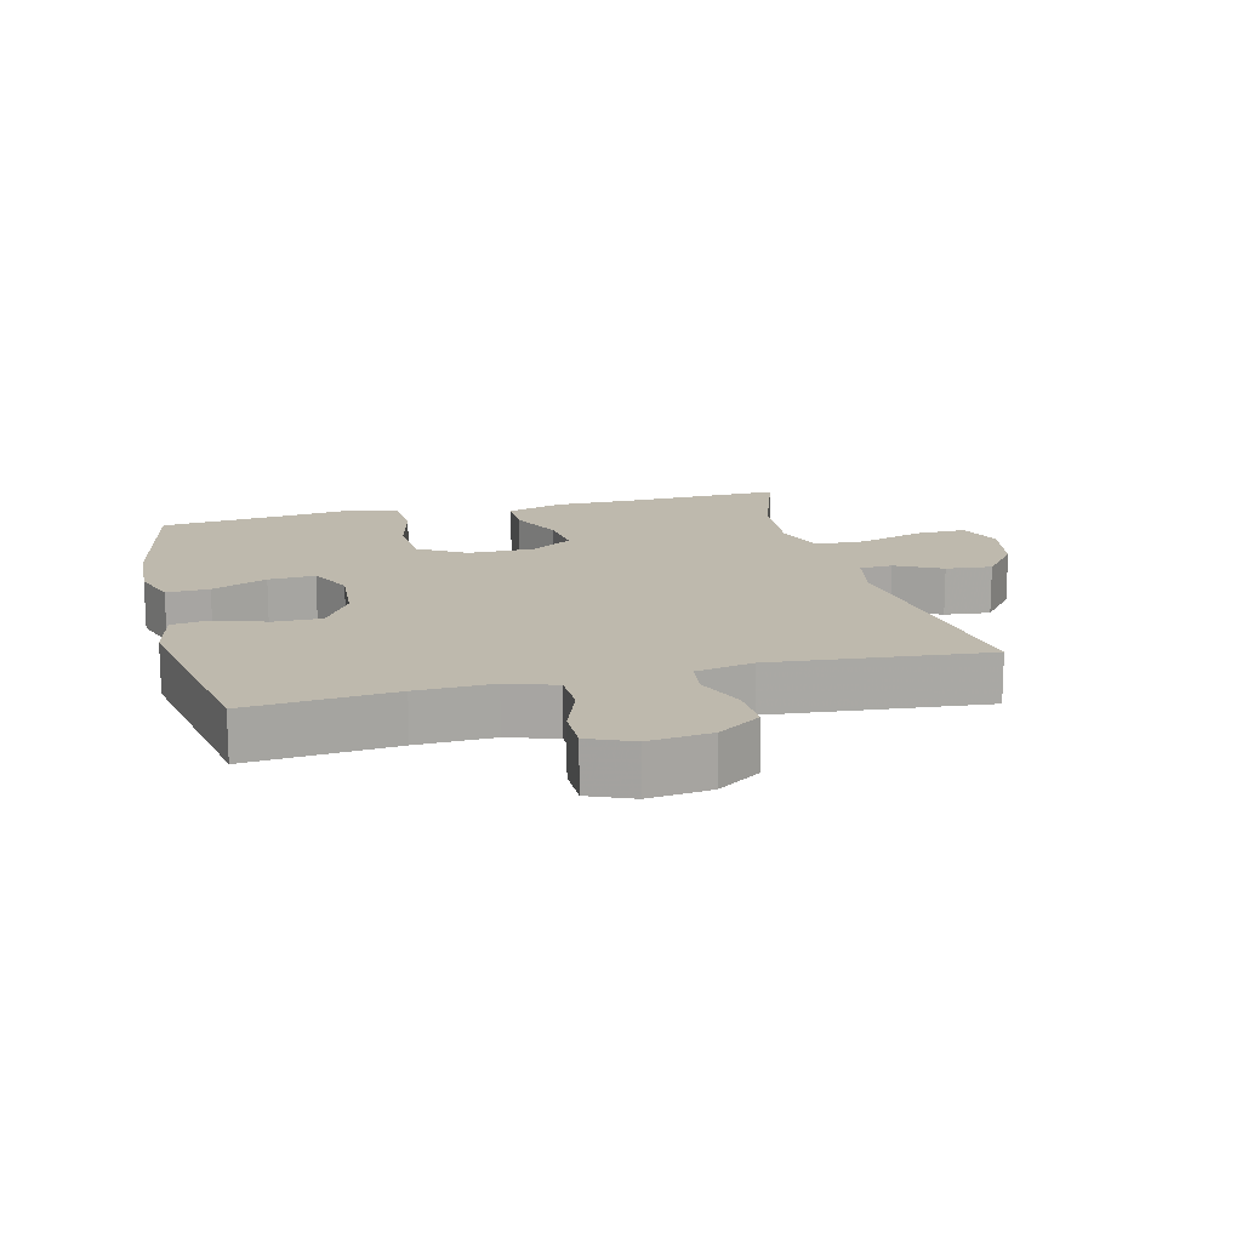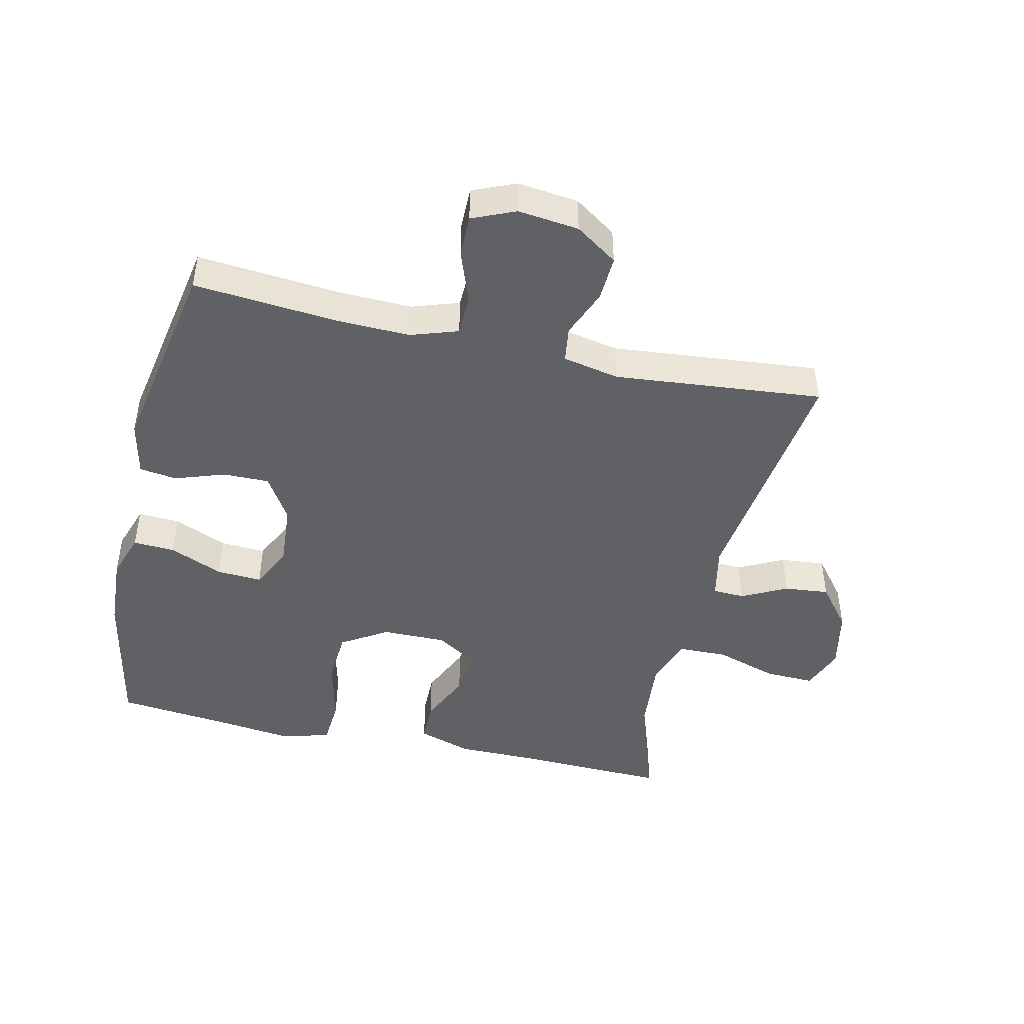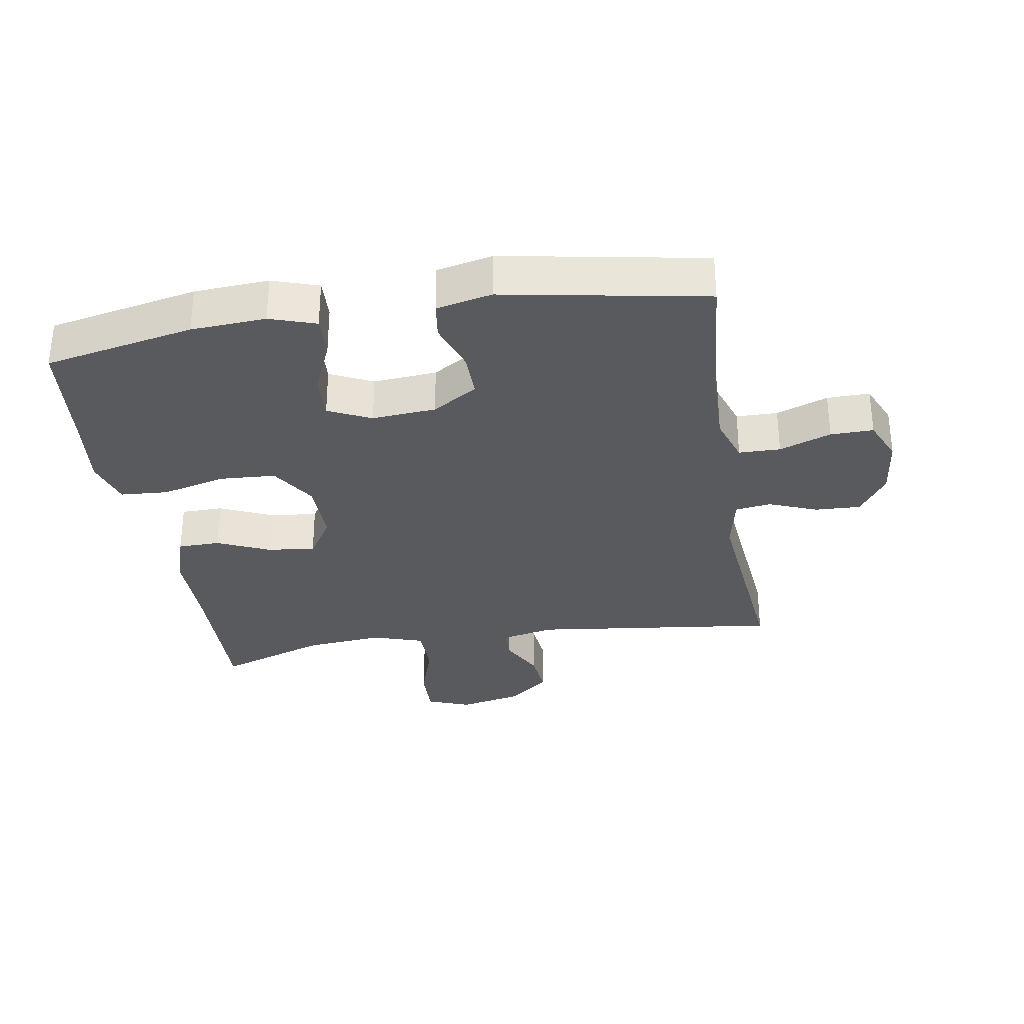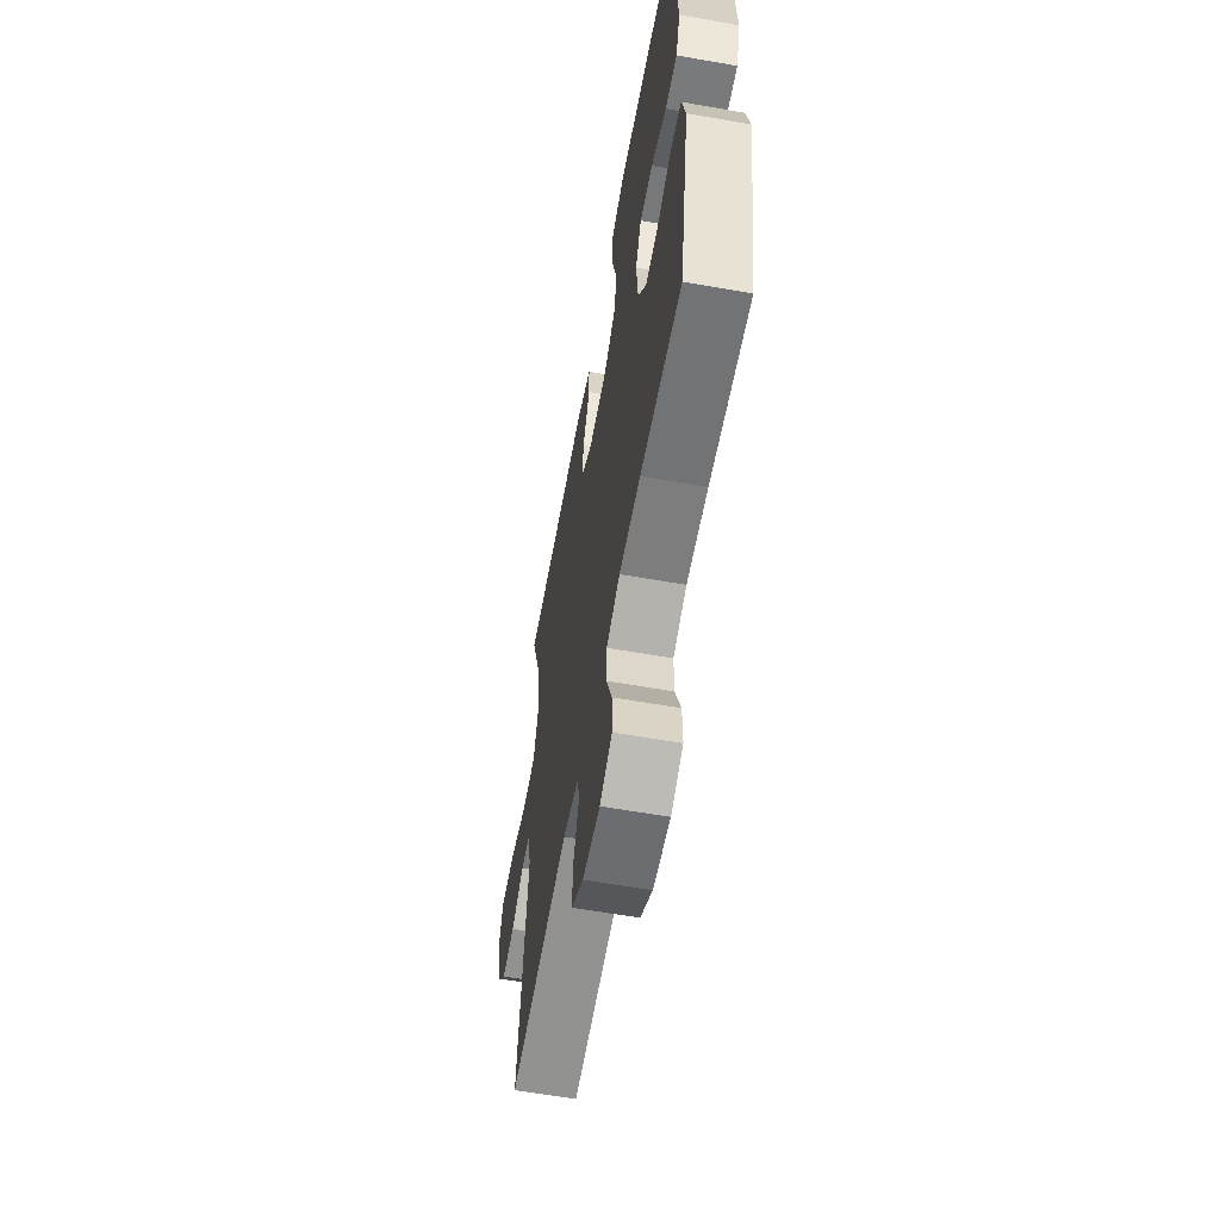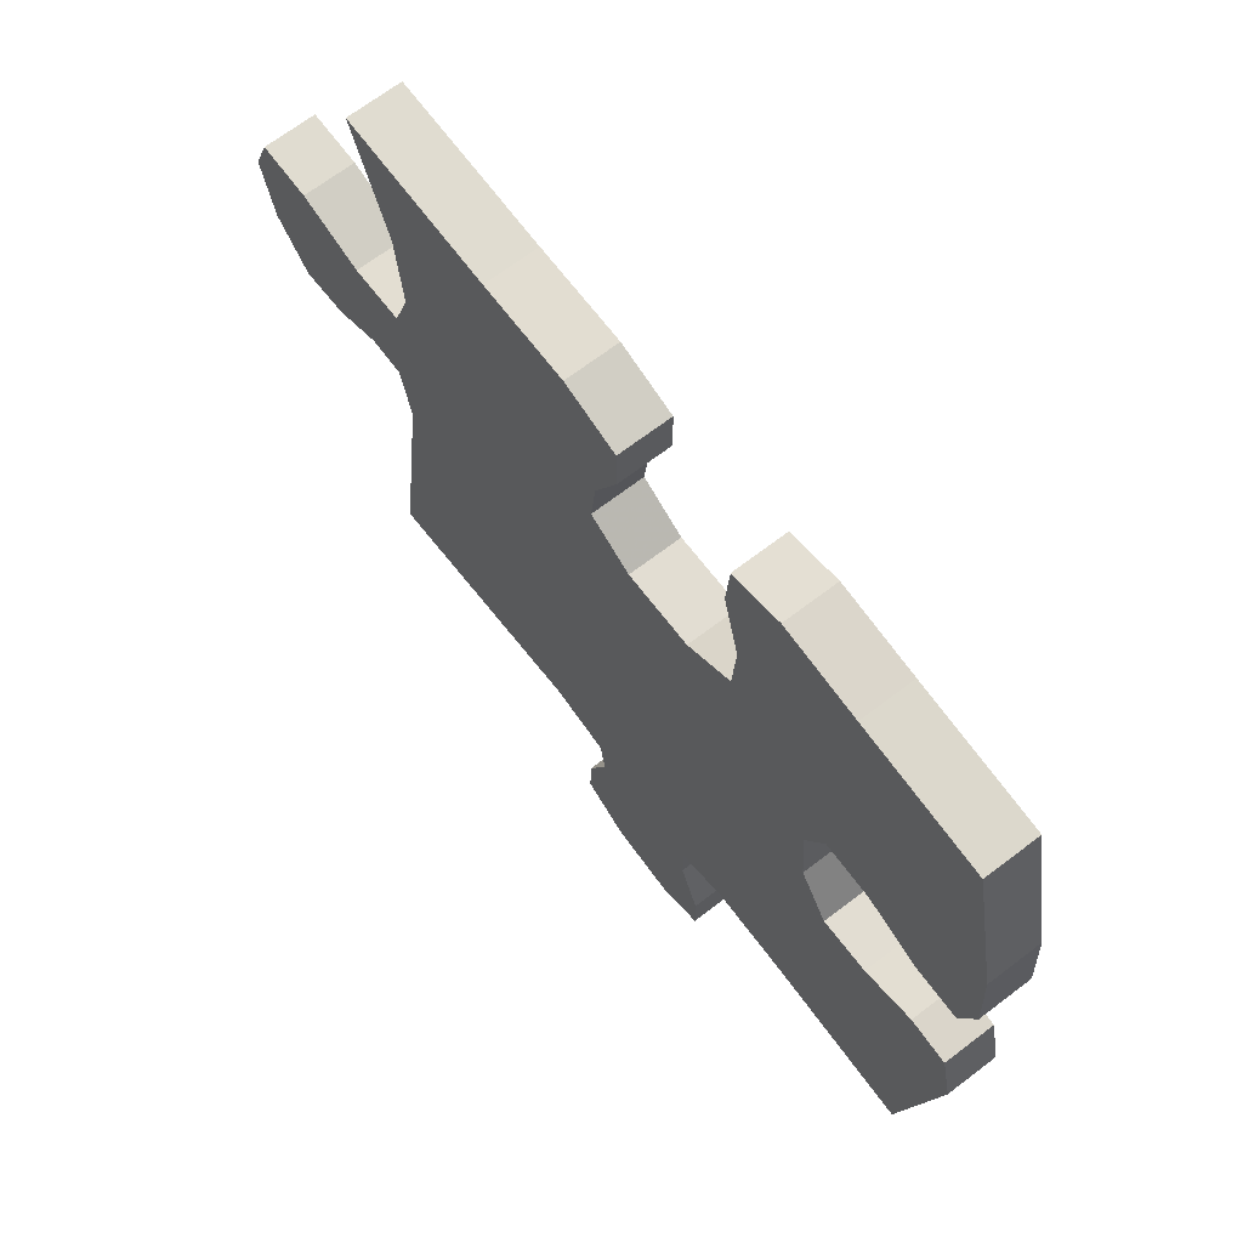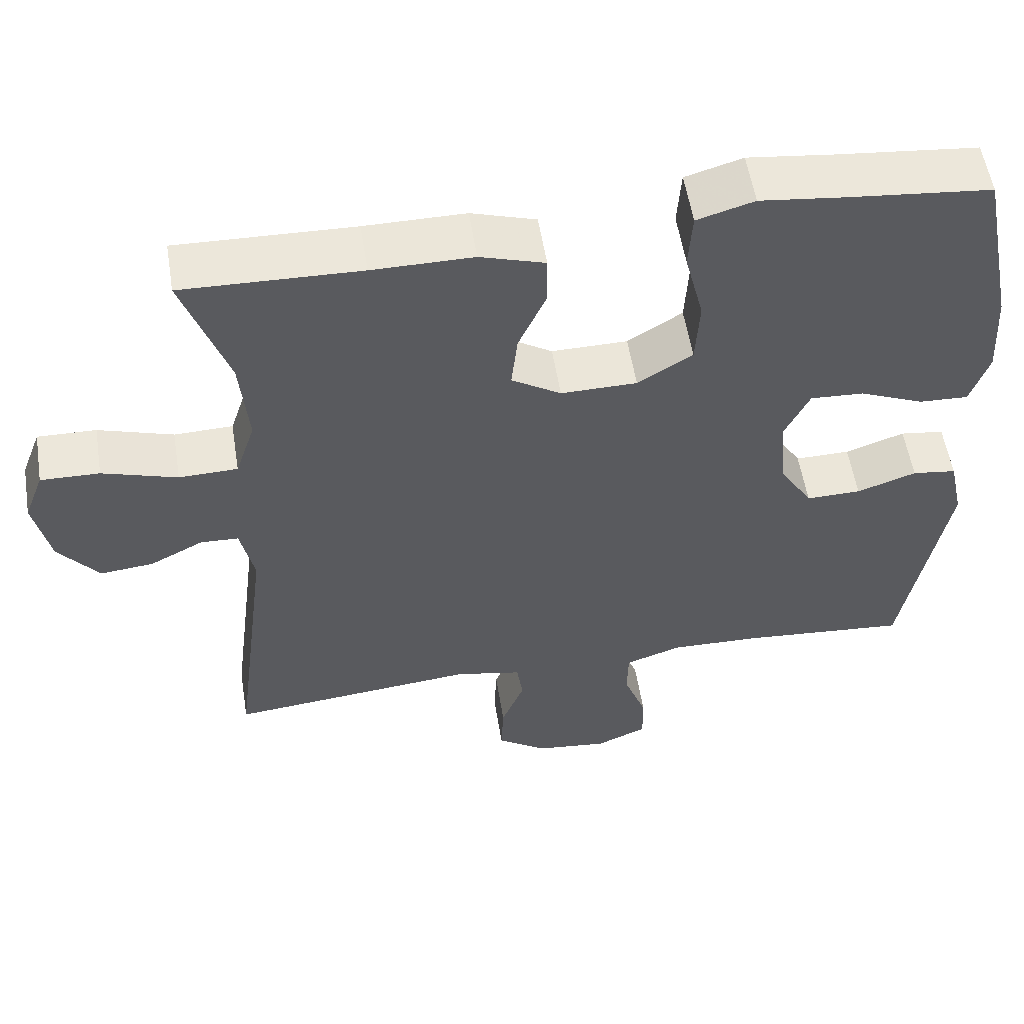
<metadata>
{"format":"obj","ext":"obj","renderer":"f3d","projection":"perspective","resolution":1024,"background":"white","views":[{"elev":15.3,"azim":165.7,"up":"+Y"},{"elev":-45.6,"azim":167.0,"up":"+Y"},{"elev":-31.6,"azim":99.4,"up":"+Y"},{"elev":-60.6,"azim":79.8,"up":"+Z"},{"elev":68.6,"azim":52.7,"up":"+Z"},{"elev":55.5,"azim":-9.1,"up":"+Z"}]}
</metadata>
<code>
v 0.5 0.07 0.5
v 0.547 0.07 0.266
v 0.554 0.07 0.149
v 0.53 0.07 0.077
v 0.465 0.07 0.08
v 0.381 0.07 0.116
v 0.31 0.07 0.12
v 0.278 0.07 0.053
v 0.286 0.07 -0.047
v 0.33 0.07 -0.118
v 0.402 0.07 -0.117
v 0.48 0.07 -0.09
v 0.538 0.07 -0.098
v 0.557 0.07 -0.185
v 0.5 0.07 -0.5
v 0.277 0.07 -0.481
v 0.161 0.07 -0.478
v 0.087 0.07 -0.503
v 0.086 0.07 -0.568
v 0.116 0.07 -0.649
v 0.117 0.07 -0.716
v 0.05 0.07 -0.745
v -0.045 0.07 -0.734
v -0.111 0.07 -0.689
v -0.108 0.07 -0.618
v -0.078 0.07 -0.542
v -0.086 0.07 -0.486
v -0.174 0.07 -0.468
v -0.5 0.07 -0.5
v -0.452 0.07 -0.115
v -0.47 0.07 -0.031
v -0.52 0.07 -0.029
v -0.59 0.07 -0.065
v -0.66 0.07 -0.072
v -0.713 0.07 -0.006
v -0.734 0.07 0.091
v -0.708 0.07 0.159
v -0.631 0.07 0.157
v -0.533 0.07 0.126
v -0.456 0.07 0.128
v -0.43 0.07 0.207
v -0.441 0.07 0.329
v -0.5 0.07 0.5
v -0.268 0.07 0.493
v -0.136 0.07 0.493
v -0.051 0.07 0.466
v -0.05 0.07 0.4
v -0.087 0.07 0.317
v -0.095 0.07 0.243
v -0.03 0.07 0.202
v 0.07 0.07 0.203
v 0.142 0.07 0.248
v 0.147 0.07 0.336
v 0.122 0.07 0.436
v 0.127 0.07 0.511
v 0.202 0.07 0.533
v 0.317 0.07 0.519
v 0.5 0 0.5
v 0.547 0 0.266
v 0.554 0 0.149
v 0.53 0 0.077
v 0.465 0 0.08
v 0.381 0 0.116
v 0.31 0 0.12
v 0.278 0 0.053
v 0.286 0 -0.047
v 0.33 0 -0.118
v 0.402 0 -0.117
v 0.48 0 -0.09
v 0.538 0 -0.098
v 0.557 0 -0.185
v 0.5 0 -0.5
v 0.277 0 -0.481
v 0.161 0 -0.478
v 0.087 0 -0.503
v 0.086 0 -0.568
v 0.116 0 -0.649
v 0.117 0 -0.716
v 0.05 0 -0.745
v -0.045 0 -0.734
v -0.111 0 -0.689
v -0.108 0 -0.618
v -0.078 0 -0.542
v -0.086 0 -0.486
v -0.174 0 -0.468
v -0.5 0 -0.5
v -0.452 0 -0.115
v -0.47 0 -0.031
v -0.52 0 -0.029
v -0.59 0 -0.065
v -0.66 0 -0.072
v -0.713 0 -0.006
v -0.734 0 0.091
v -0.708 0 0.159
v -0.631 0 0.157
v -0.533 0 0.126
v -0.456 0 0.128
v -0.43 0 0.207
v -0.441 0 0.329
v -0.5 0 0.5
v -0.268 0 0.493
v -0.136 0 0.493
v -0.051 0 0.466
v -0.05 0 0.4
v -0.087 0 0.317
v -0.095 0 0.243
v -0.03 0 0.202
v 0.07 0 0.203
v 0.142 0 0.248
v 0.147 0 0.336
v 0.122 0 0.436
v 0.127 0 0.511
v 0.202 0 0.533
v 0.317 0 0.519
f 54 55 56 57
f 53 54 57 1
f 52 53 1 2
f 51 52 2 3
f 50 51 3
f 45 46 47 48
f 44 45 48 49
f 42 43 44 49
f 41 42 49 50
f 36 37 38 39
f 36 39 40
f 35 36 40
f 32 33 34 35
f 31 32 35 40
f 30 31 40 41
f 28 29 30
f 27 28 30 41
f 23 24 25 26
f 23 26 27
f 22 23 27
f 19 20 21 22
f 18 19 22 27
f 17 18 27 41
f 13 14 15 16
f 11 12 13 16
f 10 11 16 17
f 9 10 17 41
f 3 4 5 6
f 3 6 7
f 50 3 7
f 8 9 41 50
f 7 8 50
f 114 113 112 111
f 58 114 111 110
f 59 58 110 109
f 60 59 109 108
f 60 108 107
f 105 104 103 102
f 106 105 102 101
f 106 101 100 99
f 107 106 99 98
f 96 95 94 93
f 97 96 93
f 97 93 92
f 92 91 90 89
f 97 92 89 88
f 98 97 88 87
f 87 86 85
f 98 87 85 84
f 83 82 81 80
f 84 83 80
f 84 80 79
f 79 78 77 76
f 84 79 76 75
f 98 84 75 74
f 73 72 71 70
f 73 70 69 68
f 74 73 68 67
f 98 74 67 66
f 63 62 61 60
f 64 63 60
f 64 60 107
f 107 98 66 65
f 107 65 64
f 1 58 59 2
f 2 59 60 3
f 3 60 61 4
f 4 61 62 5
f 5 62 63 6
f 6 63 64 7
f 7 64 65 8
f 8 65 66 9
f 9 66 67 10
f 10 67 68 11
f 11 68 69 12
f 12 69 70 13
f 13 70 71 14
f 14 71 72 15
f 15 72 73 16
f 16 73 74 17
f 17 74 75 18
f 18 75 76 19
f 19 76 77 20
f 20 77 78 21
f 21 78 79 22
f 22 79 80 23
f 23 80 81 24
f 24 81 82 25
f 25 82 83 26
f 26 83 84 27
f 27 84 85 28
f 28 85 86 29
f 29 86 87 30
f 30 87 88 31
f 31 88 89 32
f 32 89 90 33
f 33 90 91 34
f 34 91 92 35
f 35 92 93 36
f 36 93 94 37
f 37 94 95 38
f 38 95 96 39
f 39 96 97 40
f 40 97 98 41
f 41 98 99 42
f 42 99 100 43
f 43 100 101 44
f 44 101 102 45
f 45 102 103 46
f 46 103 104 47
f 47 104 105 48
f 48 105 106 49
f 49 106 107 50
f 50 107 108 51
f 51 108 109 52
f 52 109 110 53
f 53 110 111 54
f 54 111 112 55
f 55 112 113 56
f 56 113 114 57
f 57 114 58 1

</code>
